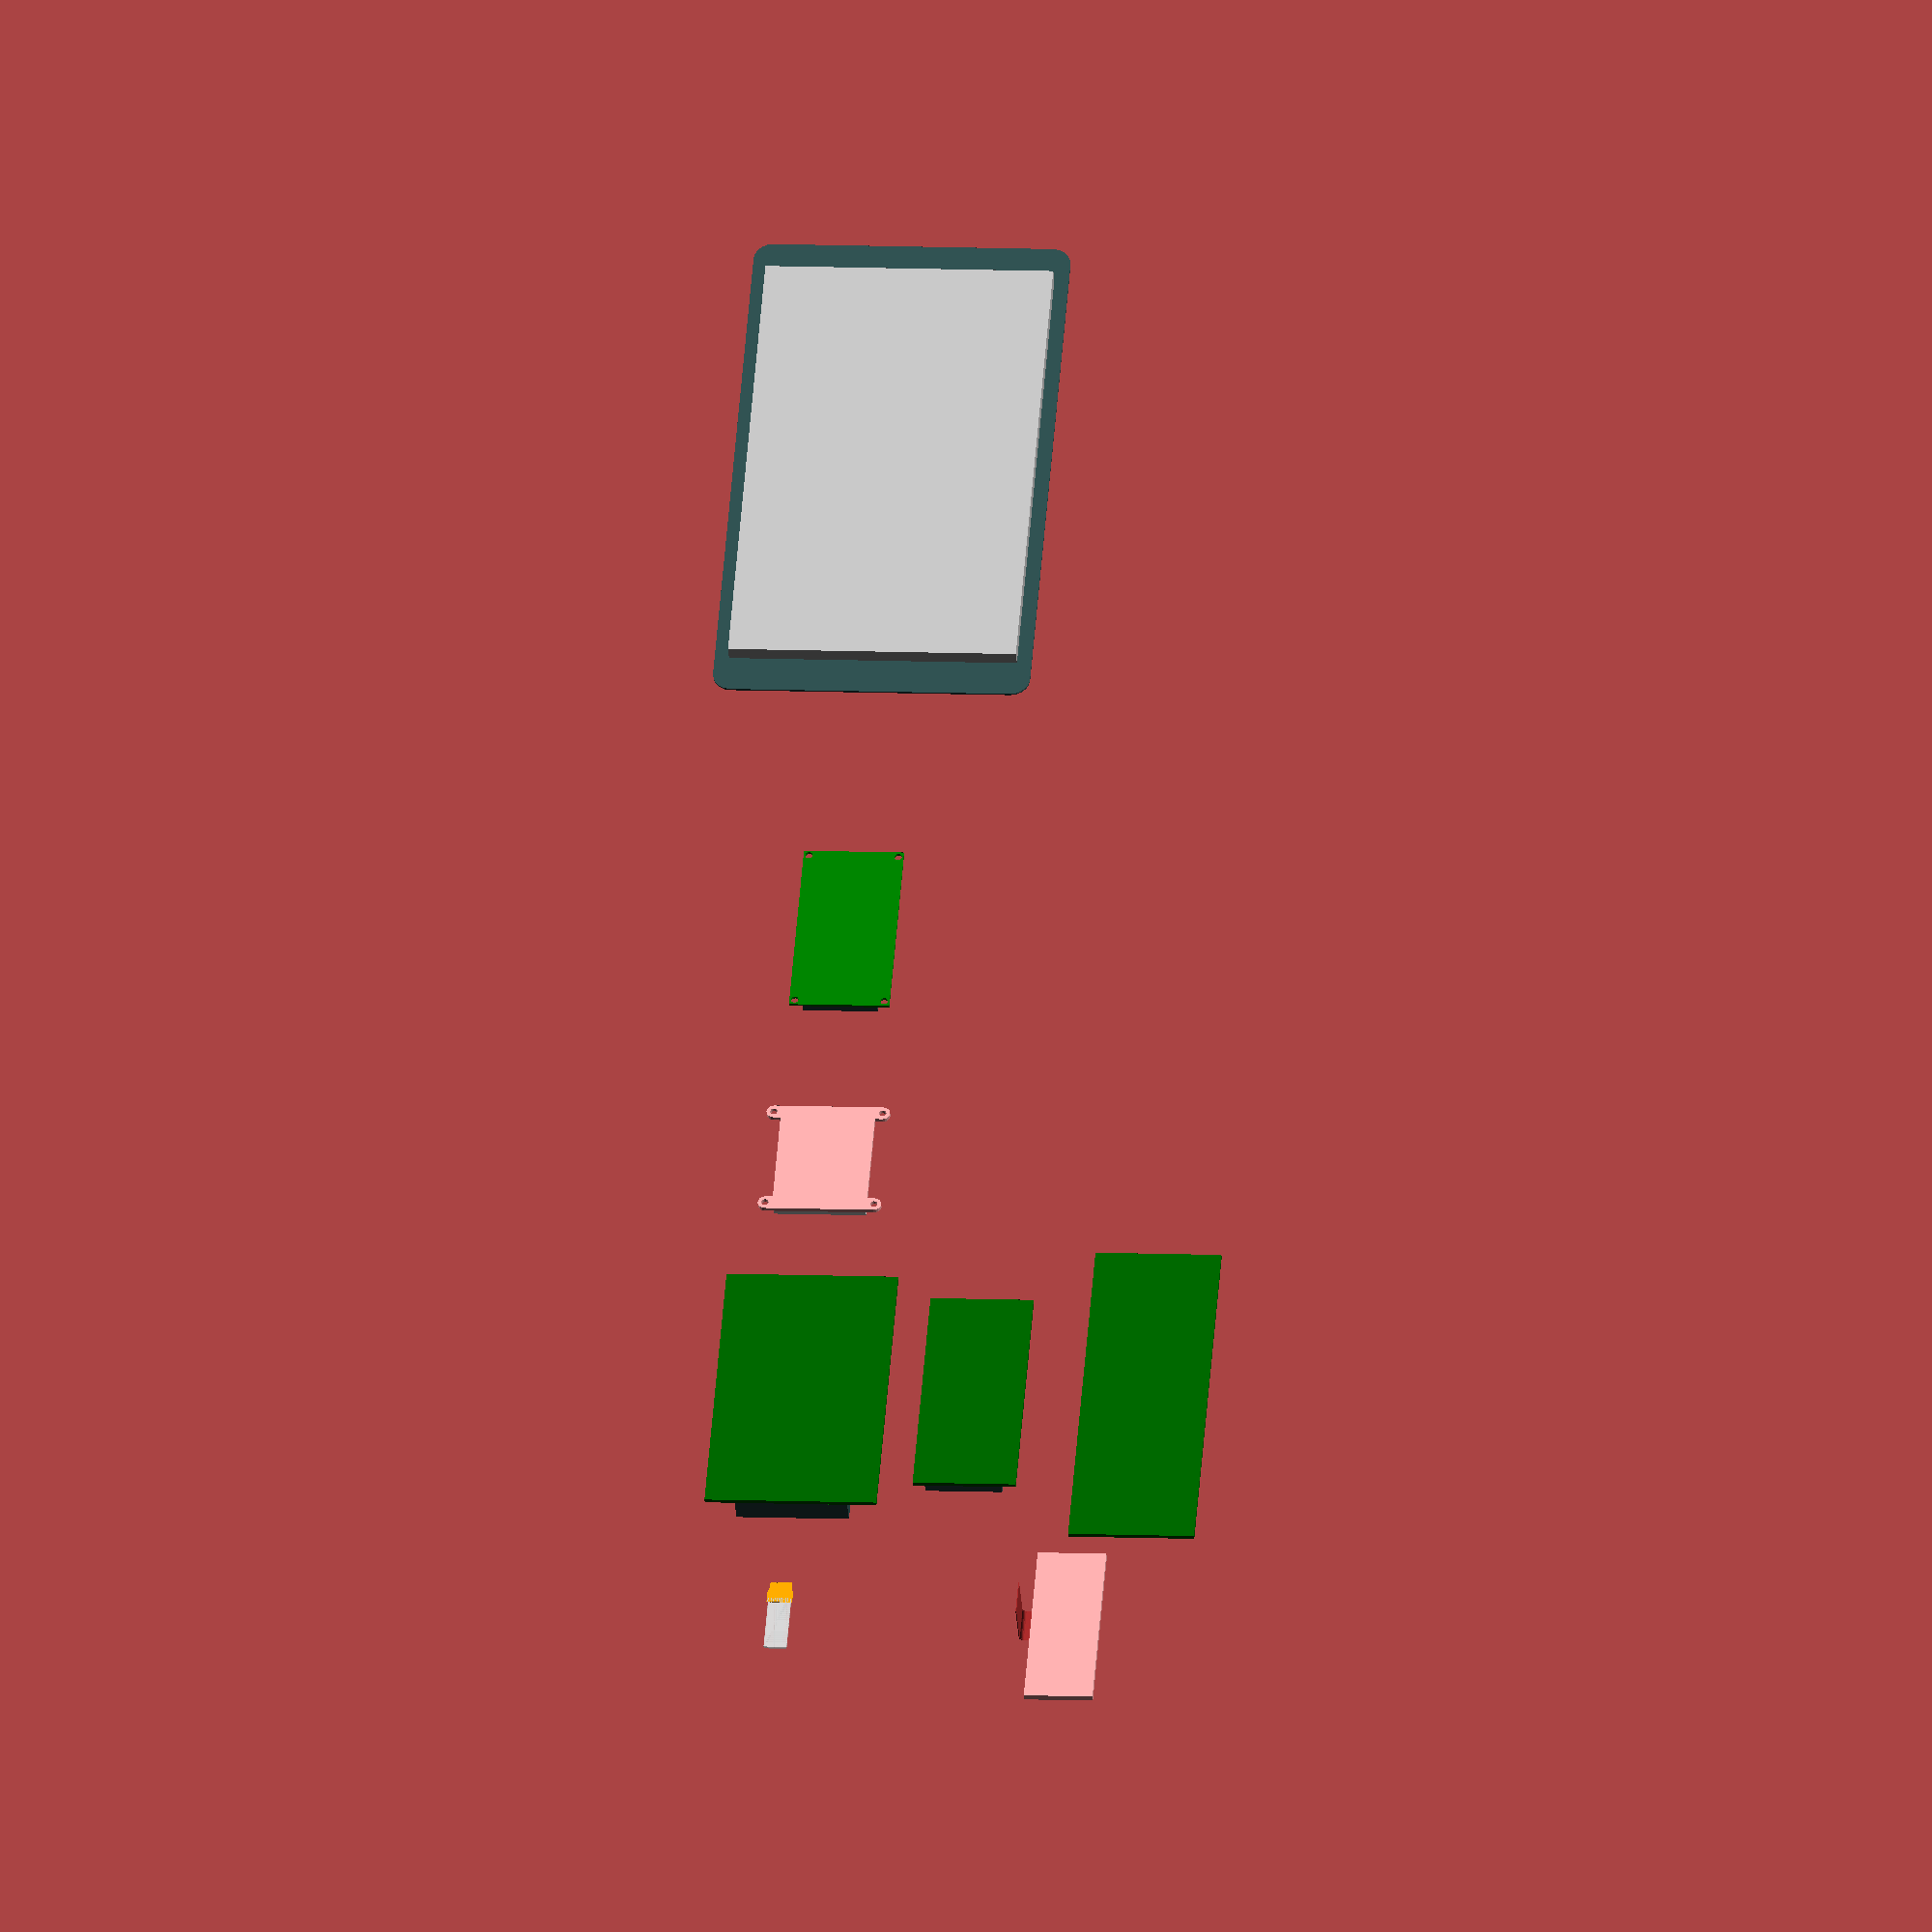
<openscad>

$fn=20;
/* [Dimensions]  */
fudge=0.1;

Midas96x16();
translate([0,100,0]) EA_W128032(true);
translate([100,0,0]) LCD_20x4();
translate([100,60,0]) LCD_16x2();
translate([100,120,0]) FutabaVFD();
translate([200,0,0]) Adafruit128x128TFT();
translate([300,0,0]) AdafruitOLED23();
translate([500,0,0]) raspBerry7Inch();





module raspBerry7Inch(cutOut=false,matThck=3){
  ovDims=[192.96,110.76,5.96+2.5];
  lensDims=[ovDims.x,ovDims.y,0.72];
  aaDims=[154.08,85.92,0.02];
  hsngDims=[166.2,100.6,5.96-lensDims.z];
  cutOutDims=[176.8,102.13,matThck];

  if (cutOut)
    translate([0,0,-(matThck/2)]) cube(cutOutDims,true);
  else{
    color("darkSlateGrey") translate([0,0,lensDims.z/2]) rndRect(lensDims,6.5,0);
    color("grey") translate([0,0,lensDims.z]) cube(aaDims,true);
    color("silver") translate([0,0,-hsngDims.z/2]) cube(hsngDims,true);
    }

}



*Adafruit128x160TFT(cutPanel=false);
module Adafruit128x160TFT(cutPCB=false, centerAA=true, cutPanel=false, cutGlass=false, drillDia=1.6){
  //https://www.adafruit.com/product/358
  PCBDims=[2.2*25.4,1.35*25.4,1.6];
  //drillDist=[PCBDims.x-2.5*2,PCBDims.y-2.5*2];
  drillDist=[25.4*2,25.4*1.15];
  echo(drillDist);
  rad=2.54;
  frameDims=[46.83,34.6];
  activeArea=[35.04,28.03];
  AAOffset=[-(45.83-35.04)/2+2.79,0];
  frameThick=3;
  spcng=0.2;
  cntrOffset= centerAA ? AAOffset : [0,0];
  
  translate(cntrOffset){
    if (cutPCB){
      for (ix=[-1,1],iy=[-1,1])
          translate([ix*drillDist.x/2,iy*drillDist.y/2]) circle(d=drillDia);
      for (i=[-9/2:9/2]) //pins
        translate([PCBDims.x/2-2.54,i*2.54]) circle(d=1);
      *translate(frmOffset) square([frmDims.x+spcng*2,frmDims.y+spcng*2],true);
    }
    
    else if (cutPanel){
      square(frameDims,true);
      for (ix=[-1,1],iy=[-1,1]) //drill
          translate([ix*drillDist.x/2,iy*drillDist.y/2]) circle(d=drillDia);

      translate([PCBDims.x/2-2.54-5,0]) rndRect([2.54+10,10*2.54],2.54/2,0,true);
    }

    else if (cutGlass){
      translate(-AAOffset) square(activeArea,true);
      for (ix=[-1,1],iy=[-1,1]) //drill
          translate([ix*drillDist.x/2,iy*drillDist.y/2]) circle(d=drillDia);
    }
      
    else{
      color("SteelBlue") translate([0,0,-1.6]) linear_extrude(PCBDims.z) difference(){
        PCB();
        for (i=[-9/2:9/2])
          translate([PCBDims.x/2-2.54,i*2.54]) circle(d=1);
      }
        rotate(0) displayTFT(frameDims,activeArea,AAOffset,frameThick);
      translate([-PCBDims.x/2+15.5/2,0,-1.6]) rotate([180,0,90]) uSDCard();  
    }
    
  }
  

  module PCB(){
    difference(){
      rndRect([PCBDims.x,PCBDims.y],rad,0,center=true);
      for (ix=[-1,1],iy=[-1,1])
        translate([ix*drillDist.x/2,iy*drillDist.y/2]) circle(d=2.1);
    }
  }
}

*Adafruit128x128TFT();
module Adafruit128x128TFT(cut=false){
  //top: https://learn.adafruit.com/assets/19549 
  //bottom: https://learn.adafruit.com/assets/19550
  drillDist=[1.55*25.4,1.5*25.4];
  PCBDims=[1.75*25.4,1.3*25.4,1.6];
  frmDims=[38.2,32.2,3]; //display frame
  frmOffset=[(frmDims.x-PCBDims.x)/2+1,0,1.5];
  
  if (cut){
    for (ix=[-1,1],iy=[-1,1])
        translate([ix*drillDist.x/2,iy*drillDist.y/2]) circle(d=2.5);
    translate(frmOffset) square([frmDims.x,frmDims.y],true);
  }
    
  else{
    translate([0,0,-1.6]) linear_extrude(PCBDims.z) difference(){
      PCB();
      for (ix=[-1,1],iy=[-1,1])
        translate([ix*drillDist.x/2,iy*drillDist.y/2]) circle(d=2.5);
    }
    display();
  }
  
  module PCB(){
    for (ix=[-1,1])
      translate([ix*drillDist.x/2,0])
        hull() for (iy=[-1,1])
          translate([0,iy*drillDist.y/2]) circle(r=2.54);
    square([PCBDims.x,PCBDims.y],true);
  }
 
 module display(){
   color("white") translate(frmOffset) difference(){
      cube(frmDims,true);
      translate([-(33.5-38.2)/2-2,0,0]) cube([33.5,28.9,3+fudge],true);
   }
   translate([-(PCBDims.x-1.13*25.4)/2+0.3*25.4,0,1.5]) color("darkslategrey") cube([1.13*25.4,(0.65-0.11)*2*25.4,3],true);
 } 
}

*displayTFT();
module displayTFT(frameDims=[45.83,34],activeArea=[35.04,28.03],AAOffset=[-(45.83-35.04)/2+2.79,0],thick=3){
  //display with Backlight and Frame
  spcng=0.2; //spacing between frame and AA
     color("ivory") linear_extrude(thick) difference(){
        square(frameDims,true);
        translate(AAOffset) offset(spcng) square(activeArea,true);
     }
     color("darkslategrey") translate([AAOffset.x,AAOffset.y,thick/2]) 
      cube([activeArea.x,activeArea.y,thick],true);
  }
  
module Midas96x16(orientation="flat",center=true){
  glassThck=0.55;
  flxRad=0.25; //edge rad of Panel
  flxPnl=1.2; //width of Flex on Panel
  flxDimTap=[[10.5,6.8,4],[7.5,9],0.1];
  bend=1.6;
  panelDim=[26.3,8,1.3];
  polDim=[21.7,7,0.2];
  AADim=[17.26,3.18,0.01]; //active Area
  AAPos=[2.275,panelDim.y-1.8-AADim.y,polDim.z];
  capSize=22.7;
  pitch=0.62;
  padDim=[2,0.32,0.01];
  pads=14;
  
  cntrOffset= (center) ? -(AAPos + [AADim.x/2,AADim.y/2,-panelDim.z-flxDimTap.z]) : [0,0,0];
  
  flxPoly=//[[-flxDimTap.x[0]-flxPnl+flxRad,flxDimTap.y[0]/2],
           [[-flxDimTap.x[1],flxDimTap.y[0]/2],
           [-flxDimTap.x[2],flxDimTap.y[1]/2],
           [-flxRad,flxDimTap.y[1]/2],
           [-flxRad,-flxDimTap.y[1]/2],
           [-flxDimTap.x[2],-flxDimTap.y[1]/2],
           [-flxDimTap.x[1],-flxDimTap.y[0]/2]];
           //[-flxDimTap.x[0]-flxPnl+flxRad,-flxDimTap.y[0]/2]];
  
  translate(cntrOffset){
  //Active Area
  color("SlateGrey") translate(AAPos) cube(AADim);
  //Polarizer
  color("grey",0.5)
    translate([0.5,0.5,0]) cube(polDim);
  //topGlass
  color("lightgrey",0.5) 
    translate([0,0,-glassThck]) cube([panelDim.x,panelDim.y,glassThck]);
  //btmGlass
  color("lightgrey",0.5)
    translate([0,0,-glassThck*2]) cube([capSize,panelDim.y,glassThck]);
  //IC
  color("darkSlateGrey")
    translate([23.6,(8-6.8)/2,-glassThck-0.3]) cube([0.8,6.8,0.3]);
  flex();
  }
  
  module flex(){
    //flex straight
    if (orientation=="straight") color("orange"){
      flxBrdg=[flxDimTap.x[0]+flxPnl-flxRad-flxDimTap.x[1],flxDimTap.y[0],flxDimTap.z];
      translate([36.8,panelDim.y/2,-flxDimTap.z-glassThck]){
        difference(){
          union(){
            linear_extrude(flxDimTap.z)
              polygon(flxPoly);
            translate([-flxDimTap.x[0]+flxBrdg.x/2-flxPnl+flxRad,0,0])
              cube(flxBrdg,true);
            hull() for (iy=[-1,1])
              translate([-flxDimTap.x[0]+flxRad-flxPnl,iy*(flxDimTap.y[0]/2-flxRad),0]) cylinder(r=flxRad,h=flxDimTap.z);
            hull() for (iy=[-1,1])
              translate([-flxRad,iy*(flxDimTap.y[1]/2-flxRad),0]) cylinder(r=flxRad,h=flxDimTap.z);
          }
          for (iy=[-1,1])
            translate([-6.1,iy*6.2/2,-fudge/2]) cylinder(d=0.8,h=flxDimTap.z+fudge);
        }
      }
    }
     if (orientation=="flat"){
       flxBrdg=[1.6-glassThck/2+flxPnl-flxRad,flxDimTap.y[0],flxDimTap.z];
       translate([0,panelDim.y/2,-glassThck]){
         translate([19.271,0,-glassThck]) rotate([0,180,0]) {
          color("orange"){
            linear_extrude(flxDimTap.z) polygon(flxPoly);
          hull() for (iy=[-1,1])
          translate([-flxRad,iy*(flxDimTap.y[1]/2-flxRad),0]) cylinder(r=flxRad,h=flxDimTap.z);       
         }
          //pads
          color("silver")
          for (iy=[-(pads-1)*pitch/2:pitch:(pads-1)*pitch/2],iz=[flxDimTap.z,0])
            translate([-padDim.x/2,iy,iz]) 
              cube(padDim,true);
         }
         color ("orange") {
         translate([panelDim.x+flxDimTap.x[0],0,-flxDimTap.z])
          hull() for (iy=[-1,1])
            translate([-flxDimTap.x[0]+flxRad-flxPnl,iy*(flxDimTap.y[0]/2-flxRad),0]) cylinder(r=flxRad,h=flxDimTap.z);
         //bend flex
         translate([panelDim.x+1.6-glassThck/2,0,-(glassThck+flxDimTap.z)/2]) rotate([90,90,0]) 
            rotate_extrude(angle=180) translate([glassThck/2,0]) square([flxDimTap.z,flxDimTap.y[0]],true);
         //bridges
         translate([panelDim.x+flxBrdg.x/2-flxPnl+flxRad,0,-flxDimTap.z/2])
              cube(flxBrdg,true);
         translate([panelDim.x+flxBrdg.x/2-flxPnl+flxRad,0,-flxDimTap.z/2-glassThck])
              cube(flxBrdg,true);
        }
       }
     }
   } //module Flex    
}
*EastRising128x32();
module EastRising128x32(orientation="flat",center=true){
  glassThck=0.55;
  flxRad=0.25; //edge rad of Panel
  flxPnl=1.2; //width of Flex on Panel
  flxDimTap=[[10.5,6.8,4],[7.5,9],0.1];
  bend=1.6;
  panelDim=[30,11.5,1.3]; //Glass Panel
  polDim=[25.9,8.8,0.2]; //Polarizer
  
  polPos=[0.35,panelDim.y-0.5-polDim.y,0]; //offset from bottom left edge
  AADim=[22.384,5.584,0.01]; //active Area
  AAPos=[2.1,panelDim.y-2.1-AADim.y,polDim.z]; //offset from bottom left edge
  capSize=22.7;
  pitch=0.62;
  padDim=[2,0.32,0.01];
  pads=14;
  
  cntrOffset= (center) ? -(AAPos + [AADim.x/2,AADim.y/2,-panelDim.z-flxDimTap.z]) : [0,0,0];
  
  flxPoly=//[[-flxDimTap.x[0]-flxPnl+flxRad,flxDimTap.y[0]/2],
           [[-flxDimTap.x[1],flxDimTap.y[0]/2],
           [-flxDimTap.x[2],flxDimTap.y[1]/2],
           [-flxRad,flxDimTap.y[1]/2],
           [-flxRad,-flxDimTap.y[1]/2],
           [-flxDimTap.x[2],-flxDimTap.y[1]/2],
           [-flxDimTap.x[1],-flxDimTap.y[0]/2]];
           //[-flxDimTap.x[0]-flxPnl+flxRad,-flxDimTap.y[0]/2]];
  
  translate(cntrOffset){
  //Active Area
  color("SlateGrey") translate(AAPos+[0,0,0]) cube(AADim);
  //Polarizer
  color("grey",0.5)
    translate(polPos) cube(polDim);
  //topGlass
  color("lightgrey",0.5) 
    translate([0,0,-glassThck]) cube([panelDim.x,panelDim.y,glassThck]);
  //btmGlass
  color("lightgrey",0.5)
    translate([0,0,-glassThck*2]) cube([capSize,panelDim.y,glassThck]);
  //IC
  color("darkSlateGrey")
    translate([23.6,(8-6.8)/2,-glassThck-0.3]) cube([0.8,6.8,0.3]);
  flex();
  }
  
  module flex(){
    //flex straight
    if (orientation=="straight") color("orange"){
      flxBrdg=[flxDimTap.x[0]+flxPnl-flxRad-flxDimTap.x[1],flxDimTap.y[0],flxDimTap.z];
      translate([36.8,panelDim.y/2,-flxDimTap.z-glassThck]){
        difference(){
          union(){
            linear_extrude(flxDimTap.z)
              polygon(flxPoly);
            translate([-flxDimTap.x[0]+flxBrdg.x/2-flxPnl+flxRad,0,0])
              cube(flxBrdg,true);
            hull() for (iy=[-1,1])
              translate([-flxDimTap.x[0]+flxRad-flxPnl,iy*(flxDimTap.y[0]/2-flxRad),0]) cylinder(r=flxRad,h=flxDimTap.z);
            hull() for (iy=[-1,1])
              translate([-flxRad,iy*(flxDimTap.y[1]/2-flxRad),0]) cylinder(r=flxRad,h=flxDimTap.z);
          }
          for (iy=[-1,1])
            translate([-6.1,iy*6.2/2,-fudge/2]) cylinder(d=0.8,h=flxDimTap.z+fudge);
        }
      }
    }
     if (orientation=="flat"){
       flxBrdg=[1.6-glassThck/2+flxPnl-flxRad,flxDimTap.y[0],flxDimTap.z];
       translate([0,panelDim.y/2,-glassThck]){
         translate([19.271,0,-glassThck]) rotate([0,180,0]) {
          color("orange"){
            linear_extrude(flxDimTap.z) polygon(flxPoly);
          hull() for (iy=[-1,1])
          translate([-flxRad,iy*(flxDimTap.y[1]/2-flxRad),0]) cylinder(r=flxRad,h=flxDimTap.z);       
         }
          //pads
          color("silver")
          for (iy=[-(pads-1)*pitch/2:pitch:(pads-1)*pitch/2],iz=[flxDimTap.z,0])
            translate([-padDim.x/2,iy,iz]) 
              cube(padDim,true);
         }
         color ("orange") {
         translate([panelDim.x+flxDimTap.x[0],0,-flxDimTap.z])
          hull() for (iy=[-1,1])
            translate([-flxDimTap.x[0]+flxRad-flxPnl,iy*(flxDimTap.y[0]/2-flxRad),0]) cylinder(r=flxRad,h=flxDimTap.z);
         //bend flex
         translate([panelDim.x+1.6-glassThck/2,0,-(glassThck+flxDimTap.z)/2]) rotate([90,90,0]) 
            rotate_extrude(angle=180) translate([glassThck/2,0]) square([flxDimTap.z,flxDimTap.y[0]],true);
         //bridges
         translate([panelDim.x+flxBrdg.x/2-flxPnl+flxRad,0,-flxDimTap.z/2])
              cube(flxBrdg,true);
         translate([panelDim.x+flxBrdg.x/2-flxPnl+flxRad,0,-flxDimTap.z/2-glassThck])
              cube(flxBrdg,true);
        }
       }
     }
   } //module Flex    
}


module LCD_16x2(){
  chars=[16,2];
  chrDim=[2.95,4.35];
  chrPitch=[chrDim.x+0.7,chrDim.y+0.7];
  PCBDim=[80,36,1.6];
  dispDim=[71.3,26.8,8.9];
  viewArea=[64.5,13.8,0.5];
  dispOffset=[PCBDim.x/2-40,PCBDim.y/2-19.2,0]; //offset from lower left edge

  //PCB
  color("darkgreen") translate([0,0,-PCBDim.z/2]) cube(PCBDim,true);

  //Display
  difference(){
    color("darkSlateGrey") translate(dispOffset+[0,0,dispDim.z/2]) cube(dispDim,true);
    color("blue")translate(dispOffset+[0,0,(dispDim.z-viewArea.z/2)])  
      cube(viewArea+[0,0,fudge],true);    
  }
  //segments
  translate(dispOffset+[0,0,dispDim.z-viewArea.z]) 
    for (ix=[-(chars.x-1)/2:(chars.x-1)/2],iy=[-(chars.y-1)/2:(chars.y-1)/2])
      translate([ix*chrPitch.x,iy*chrPitch.y]) color("lightblue") square(chrDim,true);
}

module LCD_20x4(){
  chars=[20,4];
  chrDim=[2.95,4.75];
  chrPitch=[chrDim.x+0.6,chrDim.y+0.6];
  PCBDim=[98,60,1.6];
  dispDim=[96.8,39.3,9];
  viewArea=[77,25.2,0.5];
  dispOffset=[PCBDim.x/2-49,PCBDim.y/2-39.3/2-10.35,0]; //offset from lower left edge

  //PCB
  color("darkgreen") translate([0,0,-PCBDim.z/2]) cube(PCBDim,true);

  //Display
  difference(){
    color("darkSlateGrey") translate(dispOffset+[0,0,dispDim.z/2]) cube(dispDim,true);
    color("blue")translate(dispOffset+[0,0,(dispDim.z-viewArea.z/2)])  
      cube(viewArea+[0,0,fudge],true);    
  }
  //segments
  translate(dispOffset+[0,0,dispDim.z-viewArea.z]) 
    for (ix=[-(chars.x-1)/2:(chars.x-1)/2],iy=[-(chars.y-1)/2:(chars.y-1)/2])
      translate([ix*chrPitch.x,iy*chrPitch.y]) color("lightblue") square(chrDim,true);
}


module FutabaVFD(){
  // Type M162MD07AA-000 
  chars=[16,2];
  chrDim=[3.7,8.46];
  chrPitch=[4.95,9.74];
  PCBDim=[122,44,1.6];
  dispDim=[106.2,33.5,8];
  viewArea=[77.95,18.2,0.5];
  //offset from lower left edge of PCB to Display center
  dispOffset=[-(PCBDim.x-dispDim.x)/2,-(PCBDim.y-dispDim.y)/2,0]+[7.9,6.25,1.8]; 

  //PCB
  color("darkgreen") translate([0,0,-PCBDim.z/2]) cube(PCBDim,true);

  //Display
  difference(){
    color("darkSlateGrey") translate(dispOffset+[0,0,dispDim.z/2]) cube(dispDim,true);
    color("blue")translate(dispOffset+[0,0,(dispDim.z-viewArea.z/2)])  
      cube(viewArea+[0,0,fudge],true);    
  }
  //segments
  translate(dispOffset+[0,0,dispDim.z-viewArea.z]) 
    for (ix=[-(chars.x-1)/2:(chars.x-1)/2],iy=[-(chars.y-1)/2:(chars.y-1)/2])
      translate([ix*chrPitch.x,iy*chrPitch.y]) color("lightblue") square(chrDim,true);
}

module HCS12SS(){
  ovDim=[100,20.5,6.3];
  //Samsung VFD module 
  color("darkSlateGrey") translate([0,0,ovDim.z/2]) cube(ovDim,true);
  for (ix=[-11/2:11/2]) translate([ix*(74/11),0,ovDim.z]) pattern();

  module pattern(){
    pxDim=0.45;
    tilt=3;
    pitch=0.6;
    xyOffset=[tan(tilt)*pitch,pitch]; //tan(a)=GK/AK
    frm=[tan(tilt)*4.5,4.5];
    color("cyan") linear_extrude(0.1) 
      polygon([[-4.3/2+frm.x,frm.y],[4.3/2+frm.x,frm.y],
               [4.3/2-frm.x,-frm.y],[-4.3/2-frm.x,-frm.y]]);

    *translate(xTilt(1,tilt)) for (i=[0:4])
      translate(xyOffset*i) square(pxDim,true);
  }
}


module EA_W128032(center=false){
  //Electronic Assembly 128x32 px 2.22"
  
  panelDims=[62,24,2.35];//overall Dims
  
  flexDims=[12.5,19.6,0.3];
  flexRad=1.5;//bend radius
  flexOffset=2;//offset for bend
  bendLngth=(2*PI*flexRad)/4; //one quarter of a circle
  flexTailLngth=flexDims.y-flexOffset-bendLngth;
  cntrOffset= center ? [0,0,0] : panelDims/2;
  
  
  
  translate(cntrOffset){
    //panel
    cube(panelDims,true);
    
    //flex bend 90 degrees
    color("brown") translate([0,-(panelDims.y+flexOffset)/2,0]){
      cube([flexDims.x,flexOffset,flexDims.z],true);
      translate([0,-flexOffset/2,-flexRad]) rotate([90,0,-90]) 
        rotate_extrude(angle=90) translate([flexRad,0]) 
          square([flexDims.z,flexDims.x],true);
      translate([0,-flexRad-flexOffset/2,-flexTailLngth/2-flexRad]) 
        cube([flexDims.x,flexDims.z,flexTailLngth],true);
      
    }
  }
}
*AdafruitOLED23(true);
module AdafruitOLED23(cut=false){
  //2.3" 128x32px OLED from Adafruit 
  //https://www.adafruit.com/product/2675
  //aka LM230B-128032

  drillDist=[62.6,31.2];
  drillDia=2.6;
  pcbDims=[66.5,35,1];
  displayDims=[63.5,26.1,4.5]; //Dimensions of the metal frame
  AADims=[55.02,13.1];//Active Area
  VADims=[57,15.1];//Viewable area
  AACntrOffset=[0,-(pcbDims.y-AADims.y)/2+13.95];
  
  if (cut){
    offset(0.2) metalFrame();
    for (ix=[-1,1],iy=[-1,1])
      translate([ix*drillDist.x/2,iy*drillDist.y/2]) circle(d=2);
  }
  else{

    //PCB
    color("green") translate([0,0,-pcbDims.z]) linear_extrude(pcbDims.z) difference(){
      square([pcbDims.x,pcbDims.y],true);
      for (ix=[-1,1],iy=[-1,1])
        translate([ix*drillDist.x/2,iy*drillDist.y/2]) circle(d=drillDia);
    }
    //display
    
      difference(){
        color("darkslategrey") linear_extrude(displayDims.z,convexity=2) metalFrame();
        color("#222222") translate([AACntrOffset.x,AACntrOffset.y,displayDims.z]) rndRect([VADims.x,VADims.y,0.2],1,0,center=true);
      }
      color("cyan") translate([AACntrOffset.x,AACntrOffset.y,displayDims.z-0.1]) linear_extrude(0.1)
        pixels(count=[128,32]);
  }

  module metalFrame(){
    square([displayDims.x,displayDims.y],true);
    translate([0,-displayDims.y/2-0.75]) square([16.22,1.5],true);
  }
}

module rndRect(size, rad, drill=0, center=true){  
  if (len(size)==2) //2D shape
    difference(){
      hull() for (ix=[-1,1],iy=[-1,1])
        translate([ix*(size.x/2-rad),iy*(size.y/2-rad)]) circle(rad);
      for (ix=[-1,1],iy=[-1,1])
        translate([ix*(size.x/2-rad),iy*(size.y/2-rad)]) circle(d=drill);
    }
  else
    
    linear_extrude(size.z,center=center) 
    difference(){
      hull() for (ix=[-1,1],iy=[-1,1])
      translate([ix*(size.x/2-rad),iy*(size.y/2-rad)]) circle(rad);
      for (ix=[-1,1],iy=[-1,1])
        translate([ix*(size.x/2-rad),iy*(size.y/2-rad)]) circle(d=drill);
    }
}

*pixels();
module pixels(count=[16,8],size=[0.41,0.39],pitch=[0.43,0.41]){
  for (ix=[-(count.x-1)/2:(count.x-1)/2],iy=[-(count.y-1)/2:(count.y-1)/2])
    translate([ix*pitch.x,iy*pitch.y]) square(size,true);
}

function xTilt(dist,ang)=[tan(ang)*dist,dist]; 

module uSDCard(showCard=true){
  //push-push by Wuerth 
  //https://www.we-online.de/katalog/datasheet/693071010811.pdf
    translate([0,0,1.98/2]){
      color("silver") difference(){
        cube([14,15.2,1.98],true);
        translate([-(14-11.2+fudge)/2,-(15.2-1.3+fudge)/2,0]) cube([11.2+fudge,1.3+fudge,1.98+fudge],true);
      }
      if(showCard){
        color("darkslateGrey") translate([-(14-11)/2+0.1,-0.6,0.35]) cube([11,15,0.7],true);
        color("darkslateGrey",0.5) translate([-(14-11)/2+0.1,-5,0.35]) cube([11,15,0.7],true);
      }
    }
}
</openscad>
<views>
elev=36.9 azim=265.5 roll=184.3 proj=o view=wireframe
</views>
